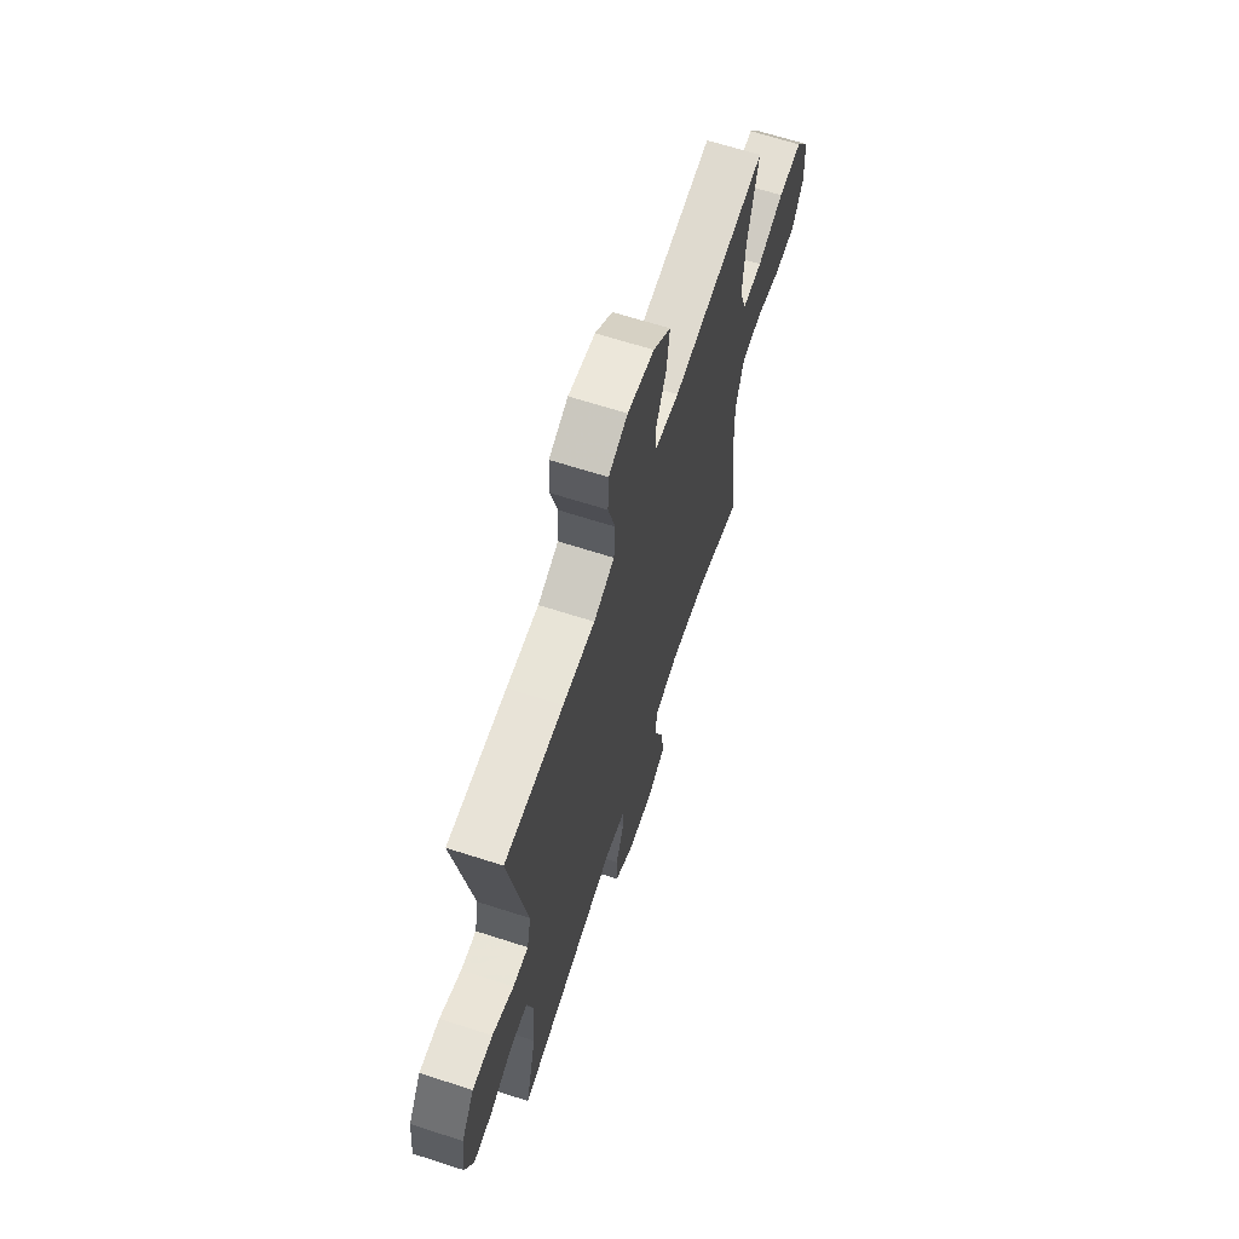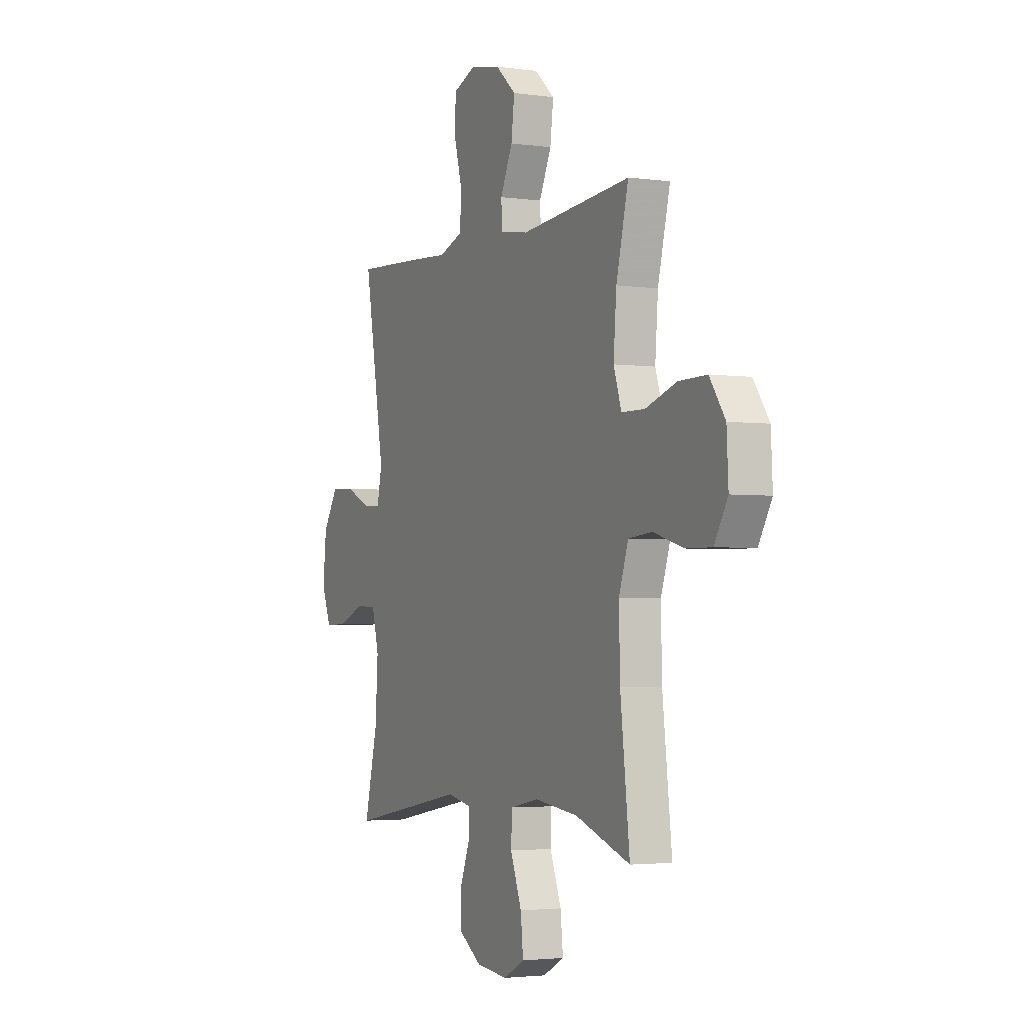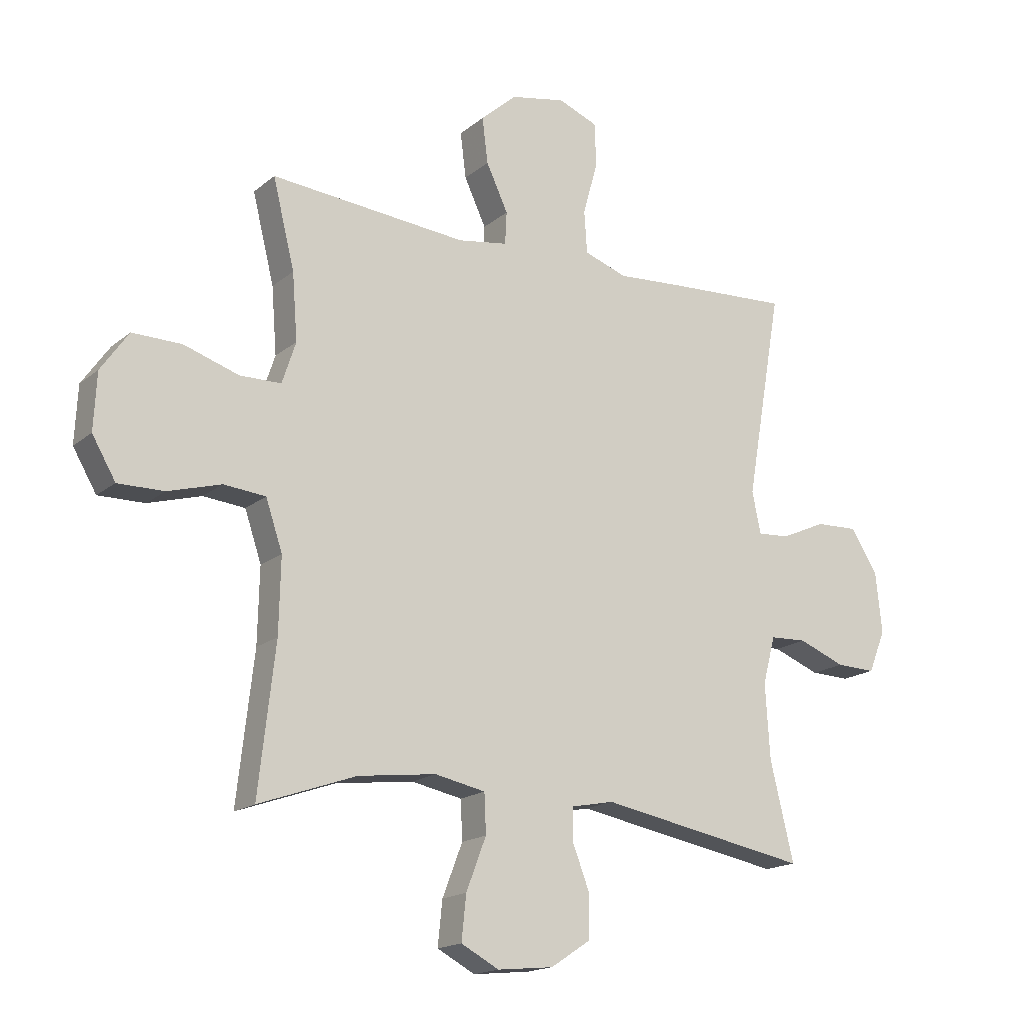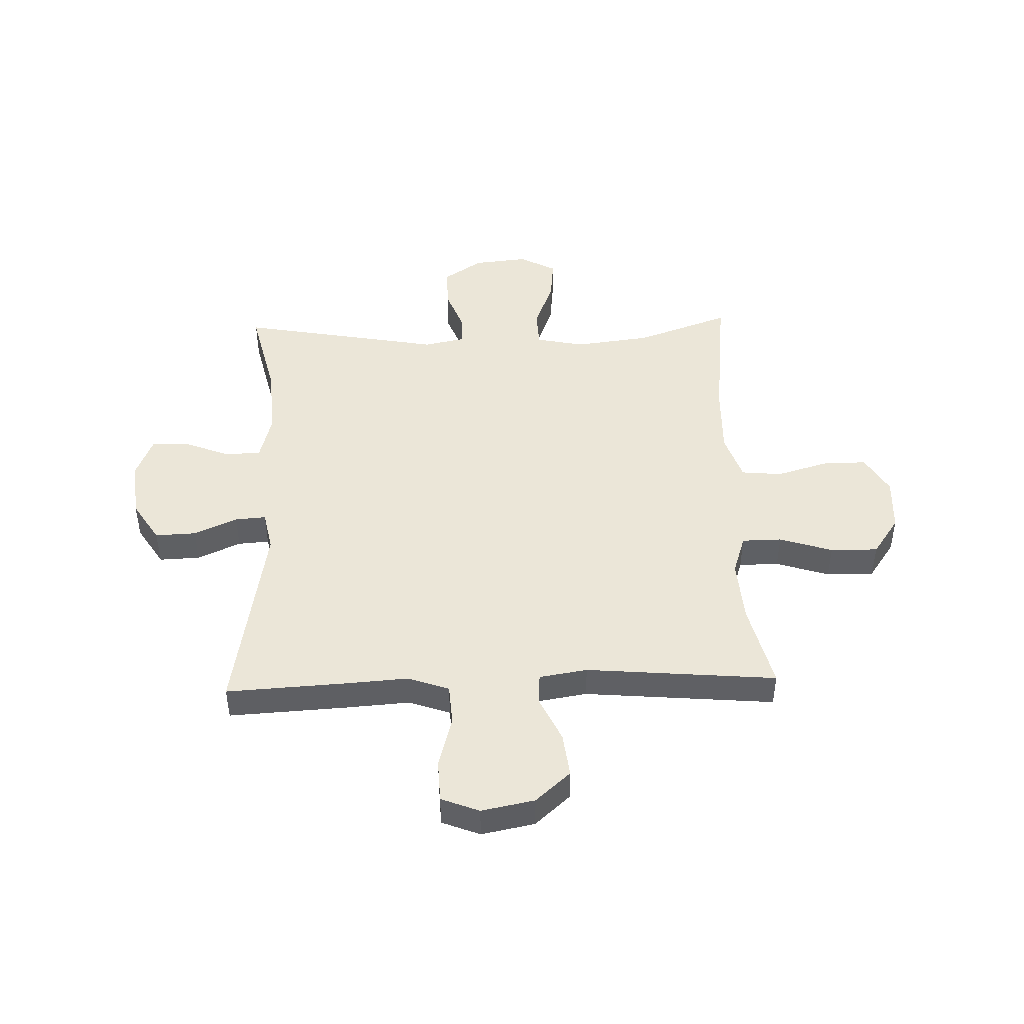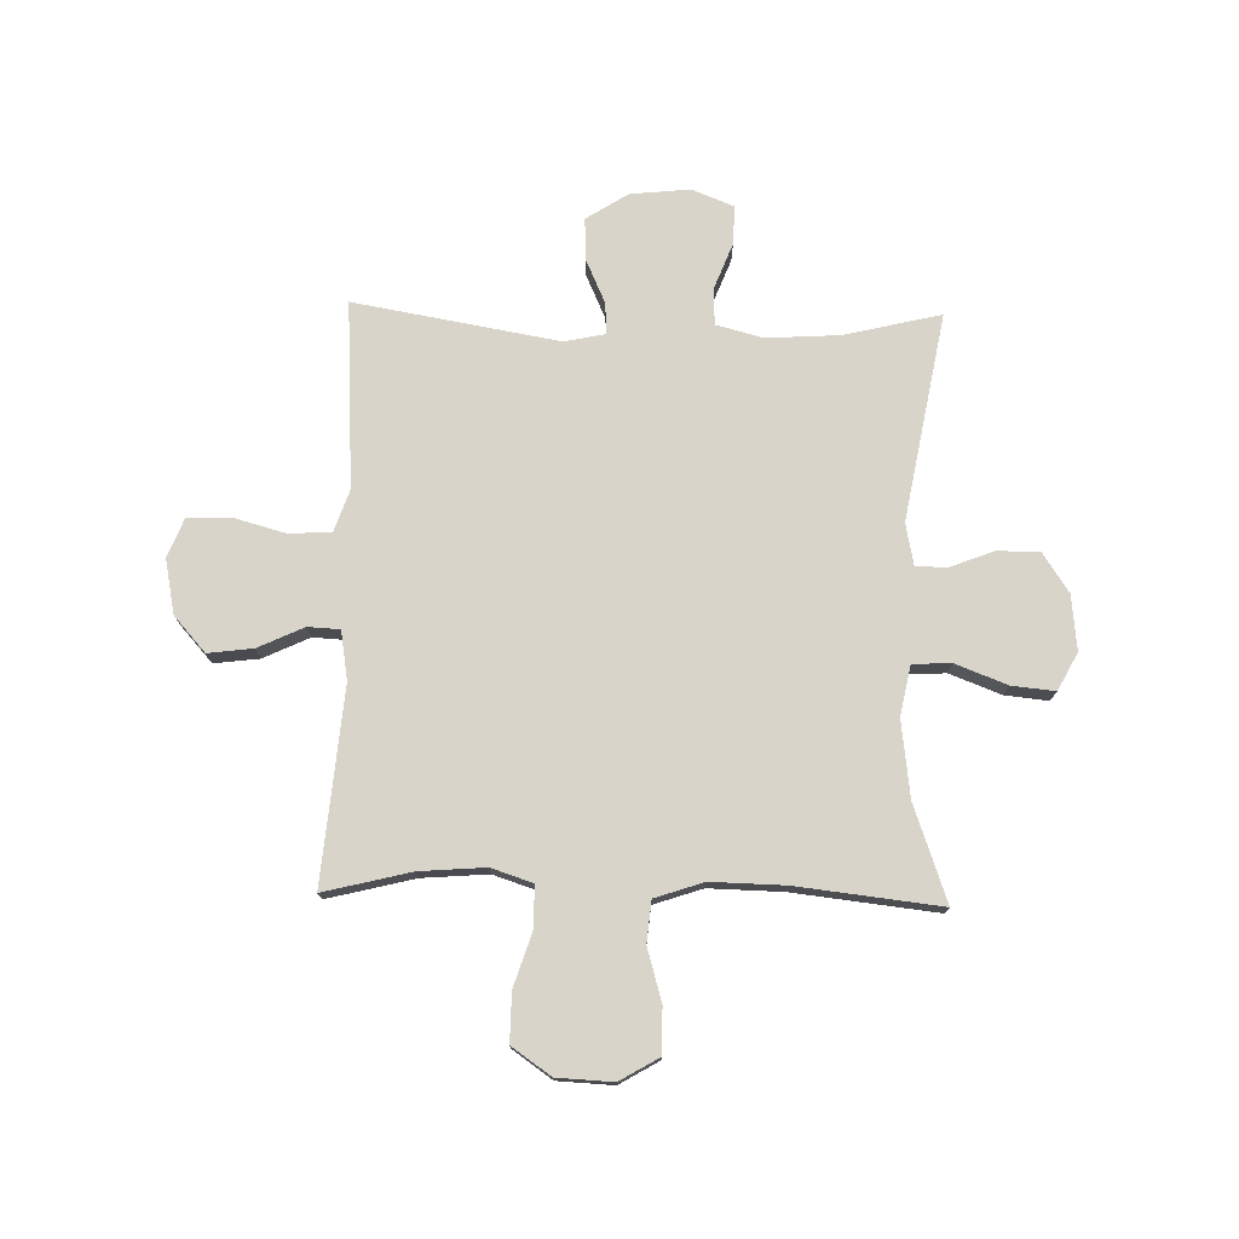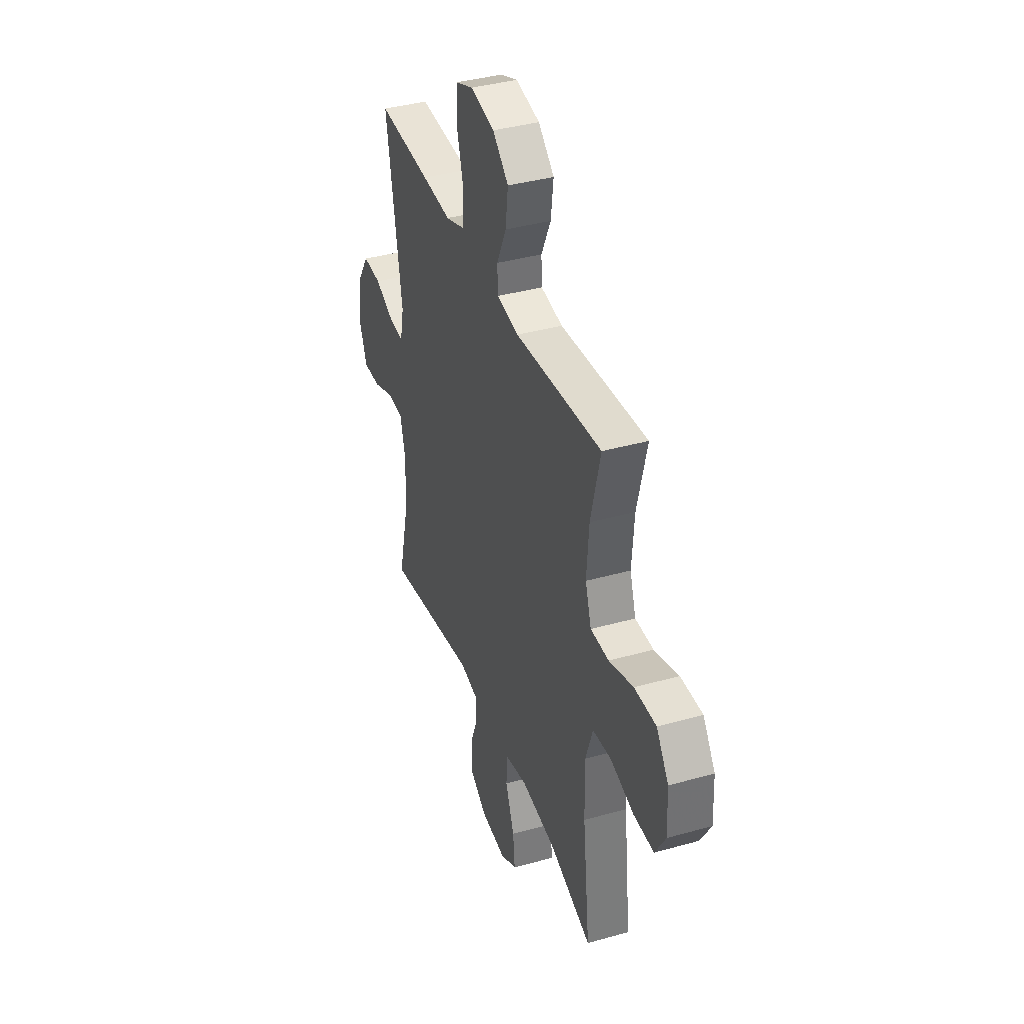
<metadata>
{"format":"obj","ext":"obj","renderer":"f3d","projection":"perspective","resolution":1024,"background":"white","views":[{"elev":65.7,"azim":-72.0,"up":"+Z"},{"elev":-3.0,"azim":64.4,"up":"+Z"},{"elev":-17.1,"azim":147.4,"up":"+Z"},{"elev":46.2,"azim":-1.8,"up":"+Y"},{"elev":75.3,"azim":91.3,"up":"+Y"},{"elev":38.6,"azim":70.5,"up":"+Z"}]}
</metadata>
<code>
v 0.5 0.07 0.5
v 0.462 0.07 0.346
v 0.453 0.07 0.23
v 0.477 0.07 0.157
v 0.549 0.07 0.156
v 0.645 0.07 0.187
v 0.731 0.07 0.188
v 0.779 0.07 0.119
v 0.784 0.07 0.02
v 0.743 0.07 -0.05
v 0.663 0.07 -0.049
v 0.57 0.07 -0.022
v 0.497 0.07 -0.029
v 0.468 0.07 -0.115
v 0.471 0.07 -0.245
v 0.5 0.07 -0.5
v 0.33 0.07 -0.44
v 0.194 0.07 -0.423
v 0.106 0.07 -0.441
v 0.103 0.07 -0.509
v 0.138 0.07 -0.6
v 0.146 0.07 -0.677
v 0.08 0.07 -0.712
v -0.018 0.07 -0.702
v -0.088 0.07 -0.656
v -0.088 0.07 -0.581
v -0.058 0.07 -0.503
v -0.059 0.07 -0.448
v -0.133 0.07 -0.433
v -0.5 0.07 -0.5
v -0.459 0.07 -0.329
v -0.451 0.07 -0.199
v -0.473 0.07 -0.116
v -0.537 0.07 -0.113
v -0.619 0.07 -0.145
v -0.688 0.07 -0.147
v -0.718 0.07 -0.073
v -0.707 0.07 0.033
v -0.66 0.07 0.107
v -0.586 0.07 0.104
v -0.508 0.07 0.069
v -0.452 0.07 0.065
v -0.437 0.07 0.138
v -0.5 0.07 0.5
v -0.287 0.07 0.488
v -0.171 0.07 0.48
v -0.096 0.07 0.506
v -0.091 0.07 0.58
v -0.117 0.07 0.674
v -0.114 0.07 0.75
v -0.045 0.07 0.777
v 0.051 0.07 0.758
v 0.114 0.07 0.702
v 0.104 0.07 0.622
v 0.066 0.07 0.541
v 0.069 0.07 0.484
v 0.156 0.07 0.47
v 0.5 0 0.5
v 0.462 0 0.346
v 0.453 0 0.23
v 0.477 0 0.157
v 0.549 0 0.156
v 0.645 0 0.187
v 0.731 0 0.188
v 0.779 0 0.119
v 0.784 0 0.02
v 0.743 0 -0.05
v 0.663 0 -0.049
v 0.57 0 -0.022
v 0.497 0 -0.029
v 0.468 0 -0.115
v 0.471 0 -0.245
v 0.5 0 -0.5
v 0.33 0 -0.44
v 0.194 0 -0.423
v 0.106 0 -0.441
v 0.103 0 -0.509
v 0.138 0 -0.6
v 0.146 0 -0.677
v 0.08 0 -0.712
v -0.018 0 -0.702
v -0.088 0 -0.656
v -0.088 0 -0.581
v -0.058 0 -0.503
v -0.059 0 -0.448
v -0.133 0 -0.433
v -0.5 0 -0.5
v -0.459 0 -0.329
v -0.451 0 -0.199
v -0.473 0 -0.116
v -0.537 0 -0.113
v -0.619 0 -0.145
v -0.688 0 -0.147
v -0.718 0 -0.073
v -0.707 0 0.033
v -0.66 0 0.107
v -0.586 0 0.104
v -0.508 0 0.069
v -0.452 0 0.065
v -0.437 0 0.138
v -0.5 0 0.5
v -0.287 0 0.488
v -0.171 0 0.48
v -0.096 0 0.506
v -0.091 0 0.58
v -0.117 0 0.674
v -0.114 0 0.75
v -0.045 0 0.777
v 0.051 0 0.758
v 0.114 0 0.702
v 0.104 0 0.622
v 0.066 0 0.541
v 0.069 0 0.484
v 0.156 0 0.47
f 53 54 55
f 52 53 55
f 51 52 55
f 50 51 55
f 49 50 55
f 48 49 55
f 47 48 55 56
f 46 47 56 57
f 43 44 45 46
f 42 43 46 57
f 39 40 41
f 38 39 41
f 37 38 41
f 36 37 41
f 35 36 41
f 34 35 41
f 33 34 41 42
f 57 1 2
f 42 57 2
f 33 42 2
f 32 33 2
f 29 30 31
f 32 2 3
f 31 32 3
f 29 31 3
f 28 29 3
f 25 26 27
f 24 25 27
f 23 24 27
f 22 23 27
f 21 22 27
f 20 21 27
f 19 20 27 28
f 15 16 17
f 14 15 17 18
f 28 3 4
f 19 28 4
f 18 19 4
f 14 18 4
f 13 14 4
f 10 11 12
f 9 10 12
f 8 9 12
f 7 8 12
f 6 7 12
f 5 6 12
f 4 5 12 13
f 112 111 110
f 112 110 109
f 112 109 108
f 112 108 107
f 112 107 106
f 112 106 105
f 113 112 105 104
f 114 113 104 103
f 103 102 101 100
f 114 103 100 99
f 98 97 96
f 98 96 95
f 98 95 94
f 98 94 93
f 98 93 92
f 98 92 91
f 99 98 91 90
f 59 58 114
f 59 114 99
f 59 99 90
f 59 90 89
f 88 87 86
f 60 59 89
f 60 89 88
f 60 88 86
f 60 86 85
f 84 83 82
f 84 82 81
f 84 81 80
f 84 80 79
f 84 79 78
f 84 78 77
f 85 84 77 76
f 74 73 72
f 75 74 72 71
f 61 60 85
f 61 85 76
f 61 76 75
f 61 75 71
f 61 71 70
f 69 68 67
f 69 67 66
f 69 66 65
f 69 65 64
f 69 64 63
f 69 63 62
f 70 69 62 61
f 1 58 59 2
f 2 59 60 3
f 3 60 61 4
f 4 61 62 5
f 5 62 63 6
f 6 63 64 7
f 7 64 65 8
f 8 65 66 9
f 9 66 67 10
f 10 67 68 11
f 11 68 69 12
f 12 69 70 13
f 13 70 71 14
f 14 71 72 15
f 15 72 73 16
f 16 73 74 17
f 17 74 75 18
f 18 75 76 19
f 19 76 77 20
f 20 77 78 21
f 21 78 79 22
f 22 79 80 23
f 23 80 81 24
f 24 81 82 25
f 25 82 83 26
f 26 83 84 27
f 27 84 85 28
f 28 85 86 29
f 29 86 87 30
f 30 87 88 31
f 31 88 89 32
f 32 89 90 33
f 33 90 91 34
f 34 91 92 35
f 35 92 93 36
f 36 93 94 37
f 37 94 95 38
f 38 95 96 39
f 39 96 97 40
f 40 97 98 41
f 41 98 99 42
f 42 99 100 43
f 43 100 101 44
f 44 101 102 45
f 45 102 103 46
f 46 103 104 47
f 47 104 105 48
f 48 105 106 49
f 49 106 107 50
f 50 107 108 51
f 51 108 109 52
f 52 109 110 53
f 53 110 111 54
f 54 111 112 55
f 55 112 113 56
f 56 113 114 57
f 57 114 58 1

</code>
